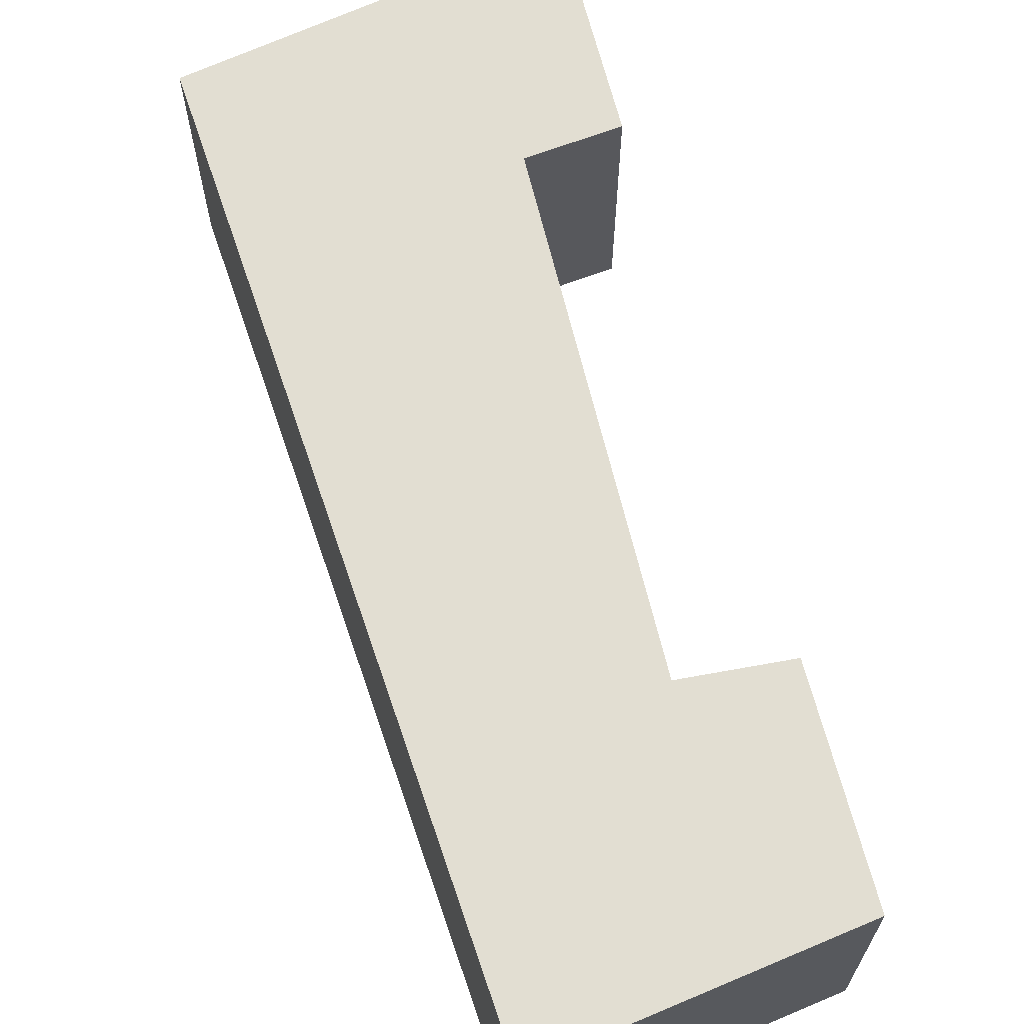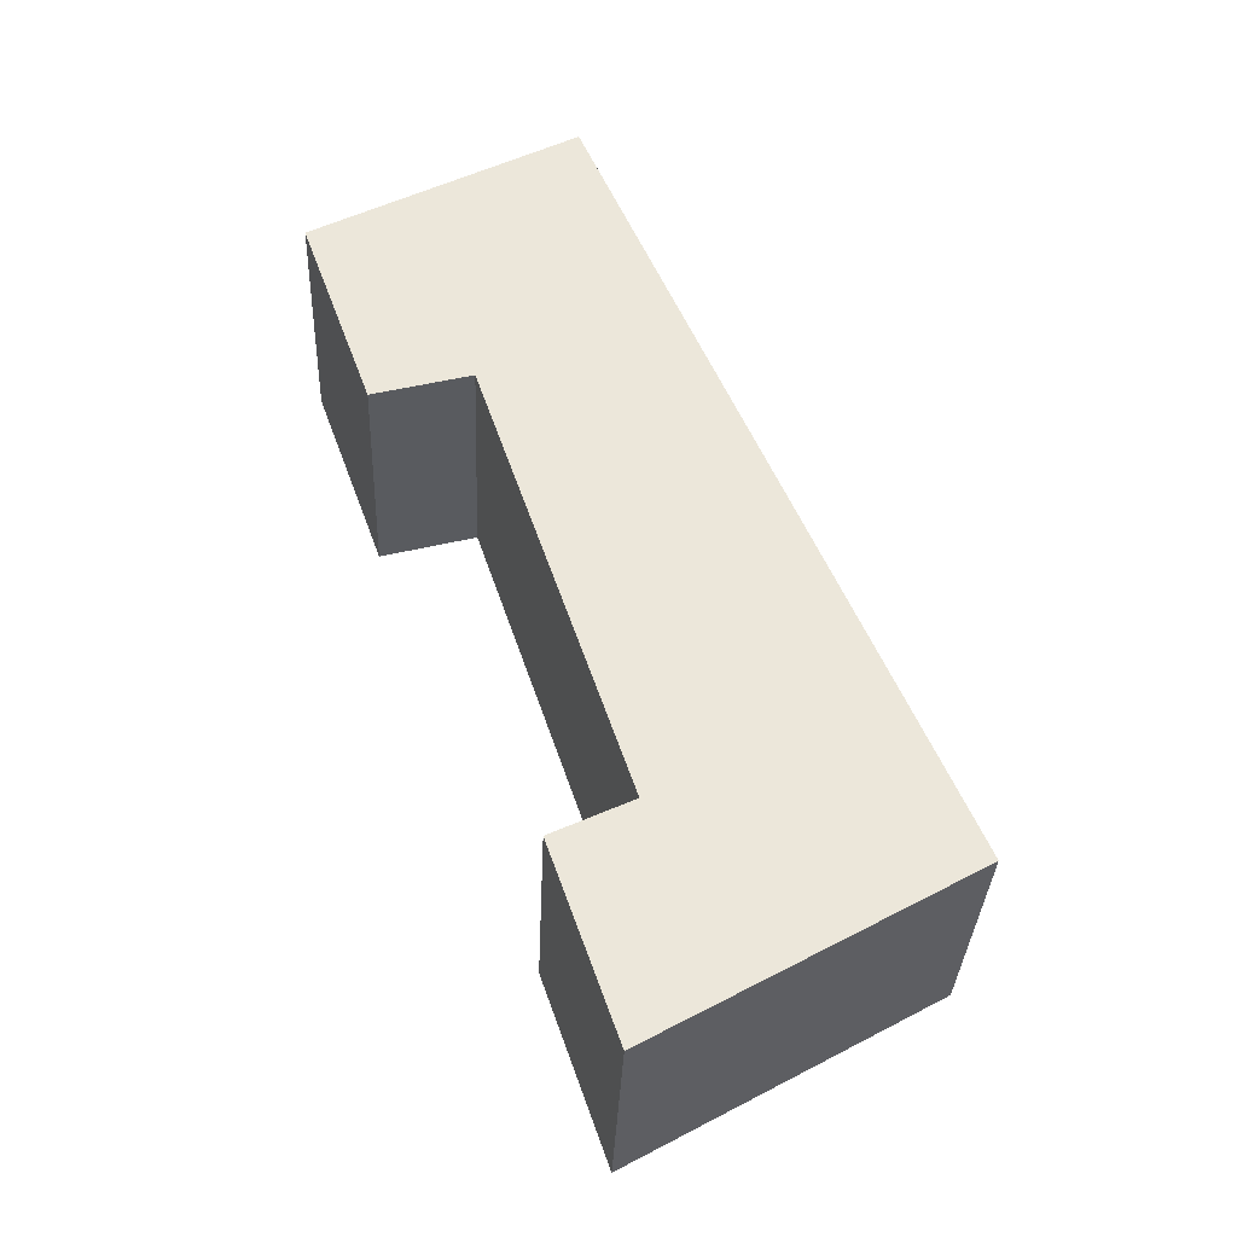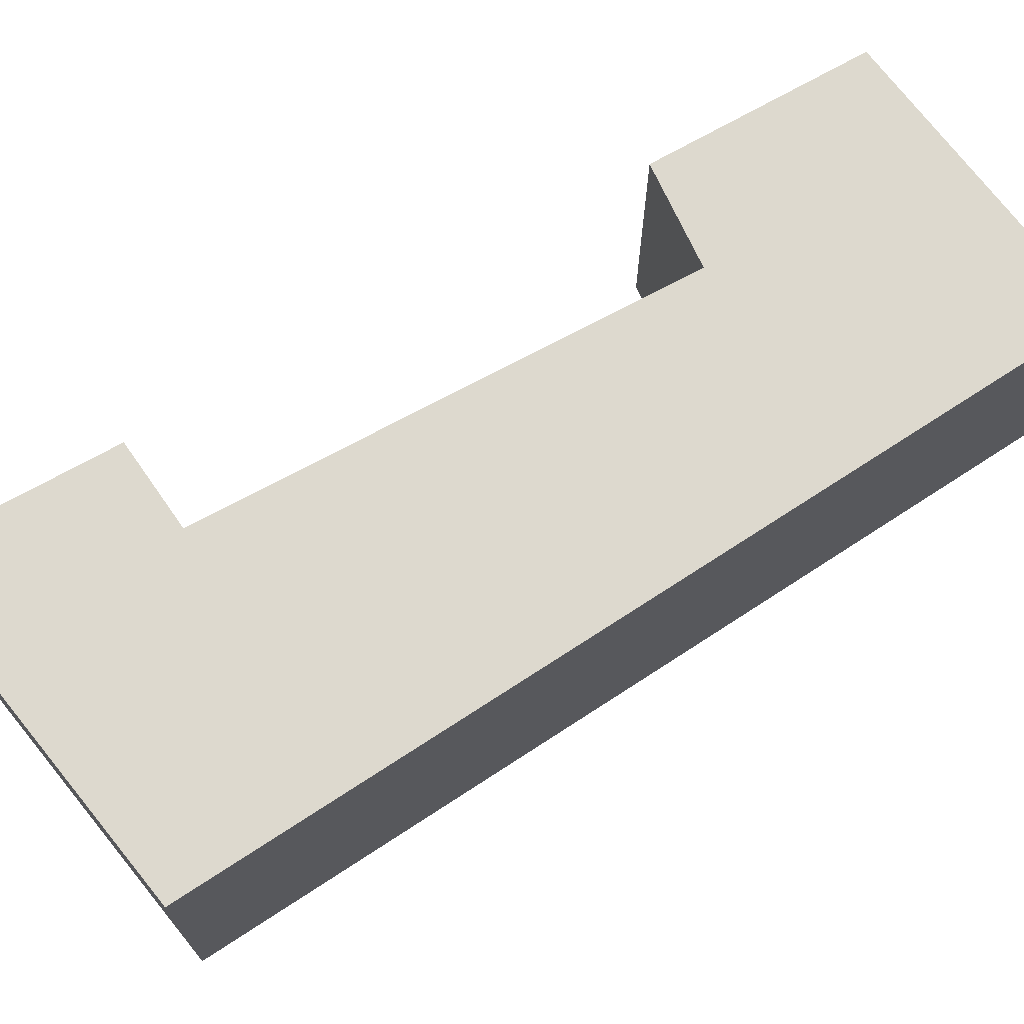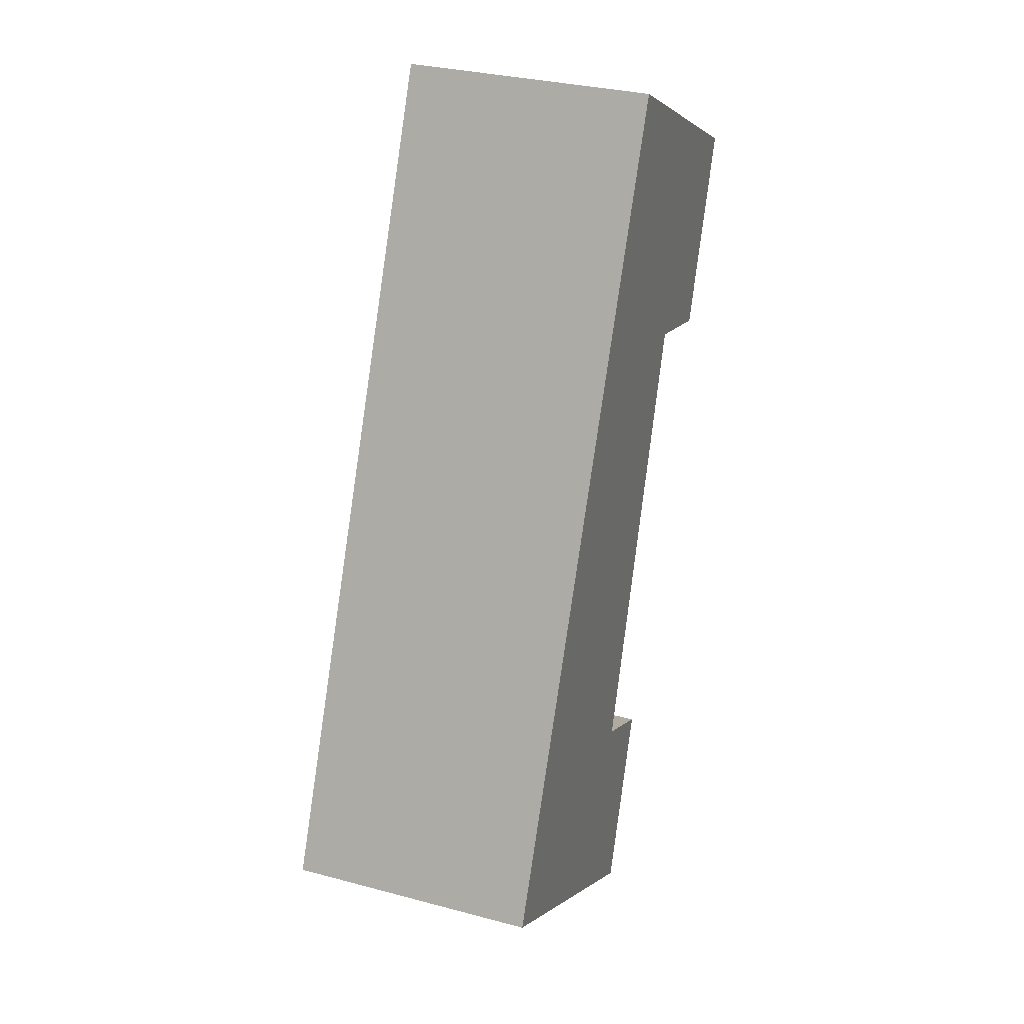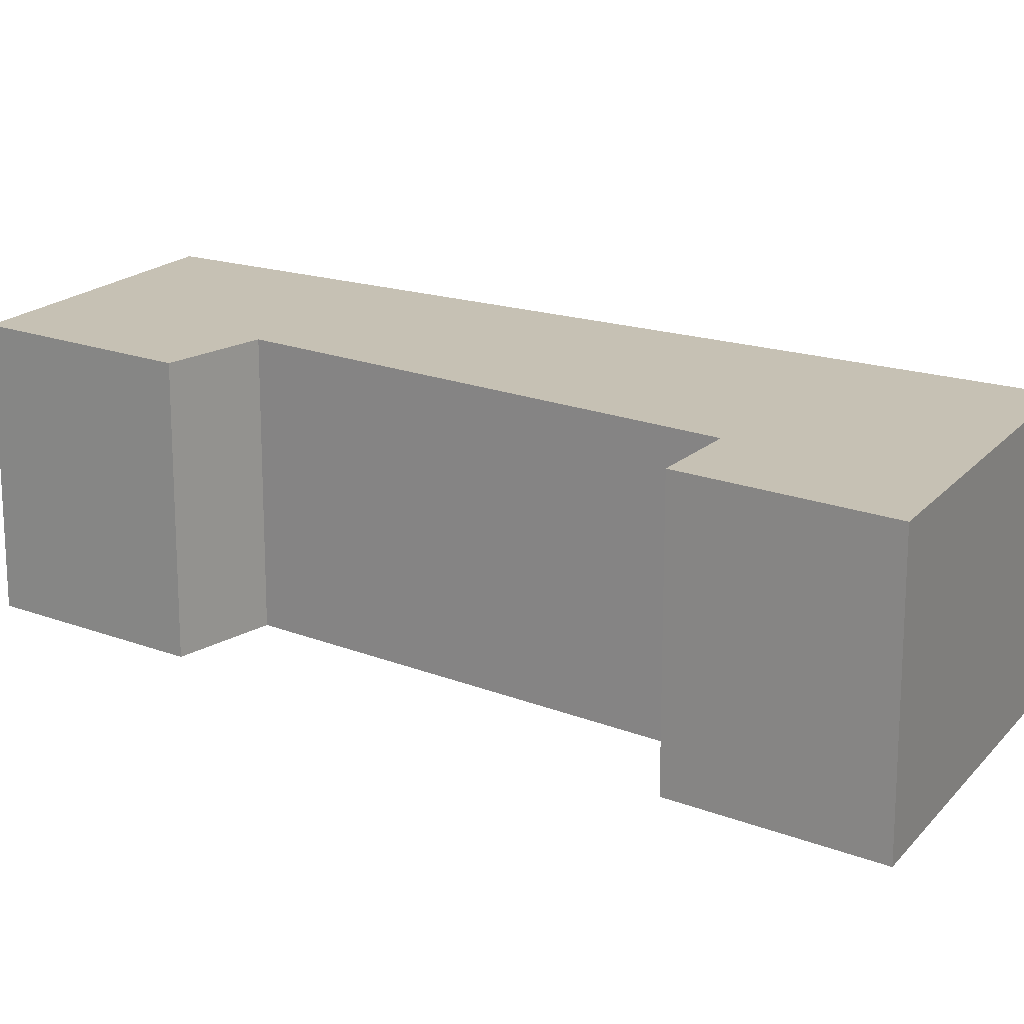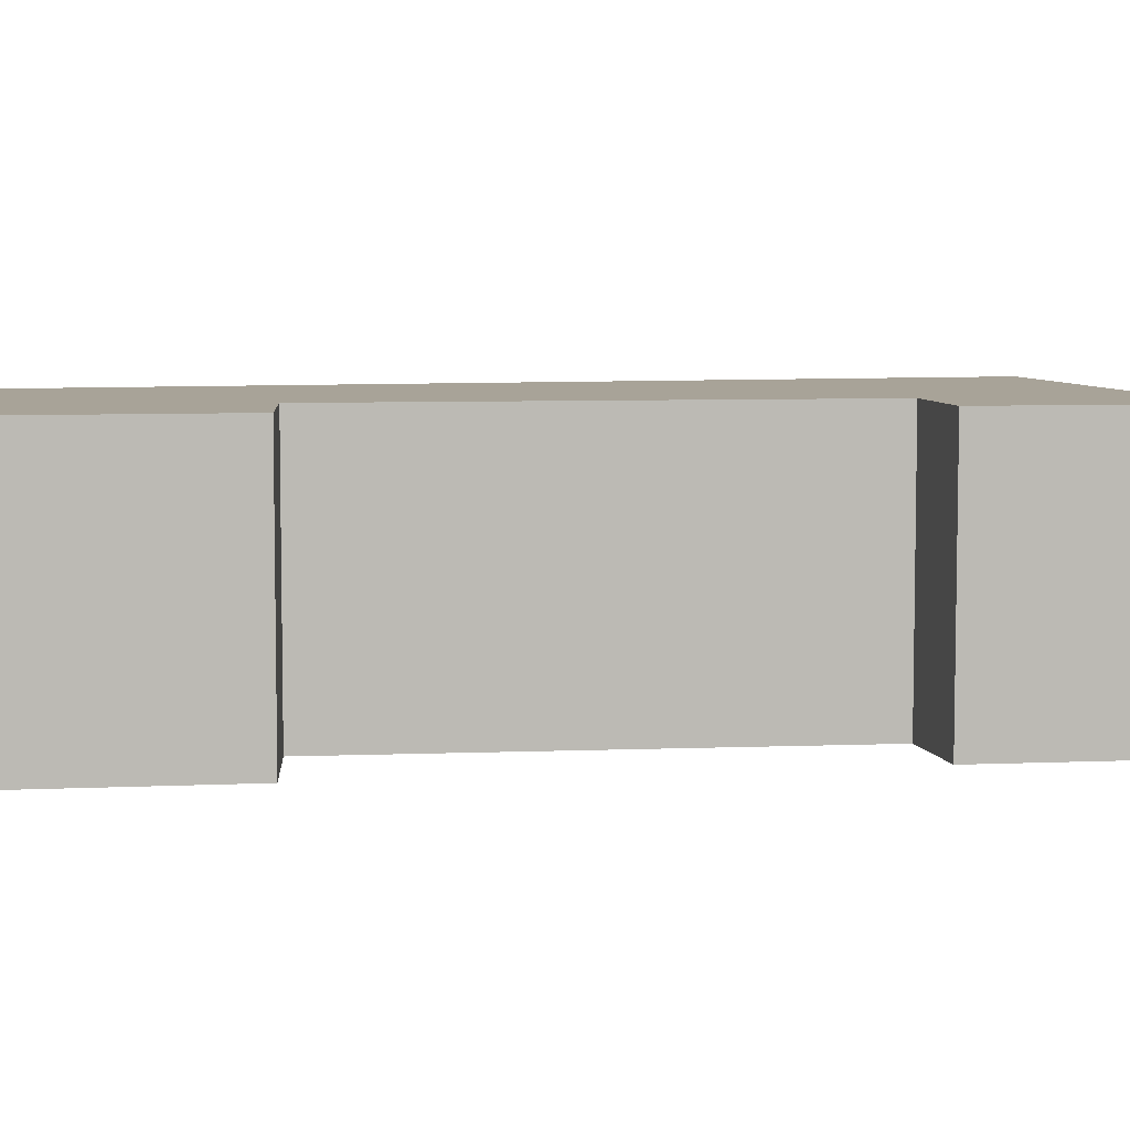
<metadata>
{"format":"obj","ext":"obj","renderer":"f3d","projection":"perspective","resolution":1024,"background":"white","views":[{"elev":67.9,"azim":4.8,"up":"+Y"},{"elev":-33.6,"azim":177.7,"up":"+Z"},{"elev":71.8,"azim":-99.6,"up":"+Y"},{"elev":30.9,"azim":-69.0,"up":"+Z"},{"elev":18.5,"azim":146.4,"up":"+Y"},{"elev":6.9,"azim":102.2,"up":"+Y"}]}
</metadata>
<code>
v -0.4317 -0.03255 1.059
v -0.532 -0.03255 1.116
v -0.4359 -0.03255 1.133
v -0.4173 -0.03255 1.379
v -0.4101 -0.03255 1.121
v -0.3869 -0.03255 1.278
v -0.355 -0.03255 1.269
v -0.3319 -0.03255 1.334
v -0.4359 -0.117 1.133
v -0.532 -0.117 1.116
v -0.4317 -0.117 1.059
v -0.4173 -0.117 1.379
v -0.4101 -0.117 1.121
v -0.3869 -0.117 1.278
v -0.355 -0.117 1.269
v -0.3319 -0.117 1.334
v -0.4101 -0.117 1.121
v -0.4317 -0.117 1.059
v -0.4317 -0.03255 1.059
v -0.4101 -0.03255 1.121
v -0.4359 -0.117 1.133
v -0.4101 -0.117 1.121
v -0.4101 -0.03255 1.121
v -0.4359 -0.03255 1.133
v -0.3869 -0.117 1.278
v -0.4359 -0.117 1.133
v -0.4359 -0.03255 1.133
v -0.3869 -0.03255 1.278
v -0.355 -0.117 1.269
v -0.3869 -0.117 1.278
v -0.3869 -0.03255 1.278
v -0.355 -0.03255 1.269
v -0.3319 -0.117 1.334
v -0.355 -0.117 1.269
v -0.355 -0.03255 1.269
v -0.3319 -0.03255 1.334
v -0.4173 -0.117 1.379
v -0.3319 -0.117 1.334
v -0.3319 -0.03255 1.334
v -0.4173 -0.03255 1.379
v -0.532 -0.117 1.116
v -0.4173 -0.117 1.379
v -0.4173 -0.03255 1.379
v -0.532 -0.03255 1.116
v -0.4317 -0.117 1.059
v -0.532 -0.117 1.116
v -0.532 -0.03255 1.116
v -0.4317 -0.03255 1.059
f 1 2 3
f 3 2 4
f 5 1 3
f 6 3 4
f 7 6 4
f 8 7 4
f 9 10 11
f 12 10 9
f 13 9 11
f 12 9 14
f 12 14 15
f 16 12 15
f 17 18 19
f 17 19 20
f 21 22 23
f 21 23 24
f 25 26 27
f 25 27 28
f 29 30 31
f 29 31 32
f 33 34 35
f 33 35 36
f 37 38 39
f 37 39 40
f 41 42 43
f 41 43 44
f 45 46 47
f 45 47 48

</code>
